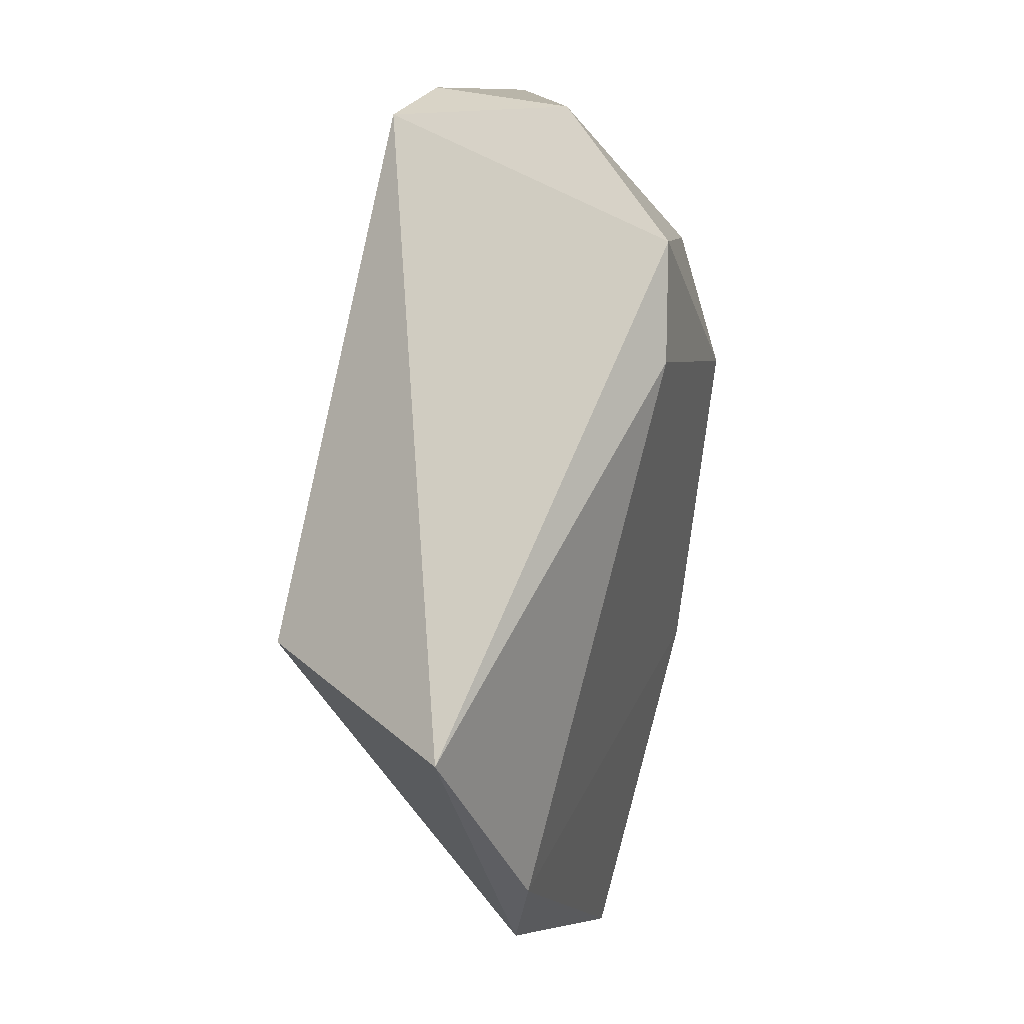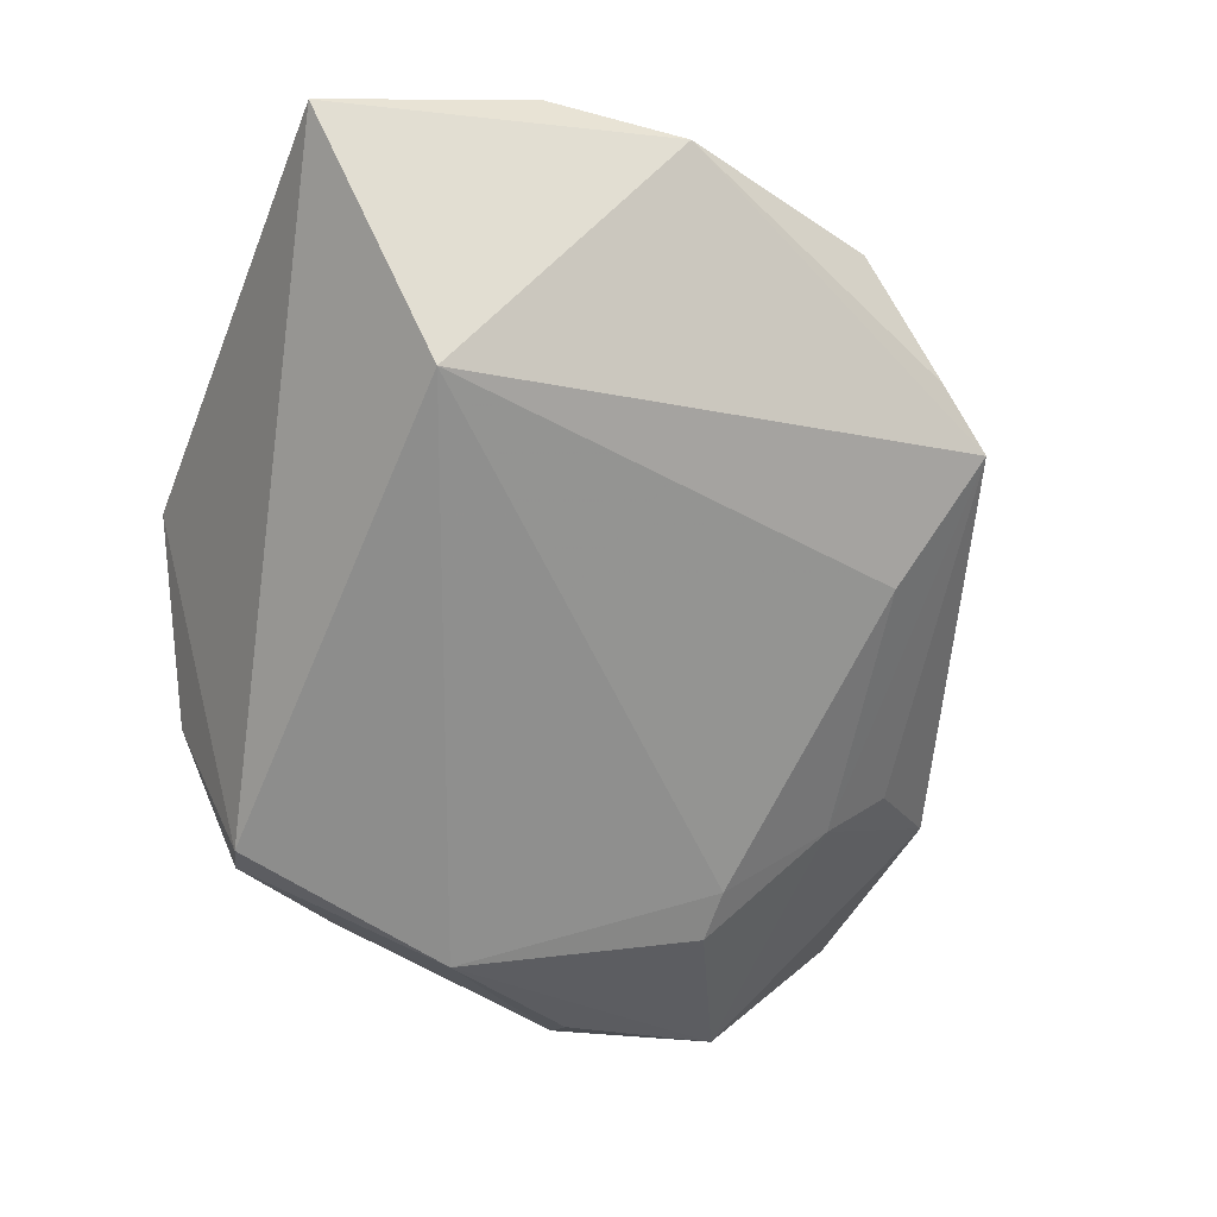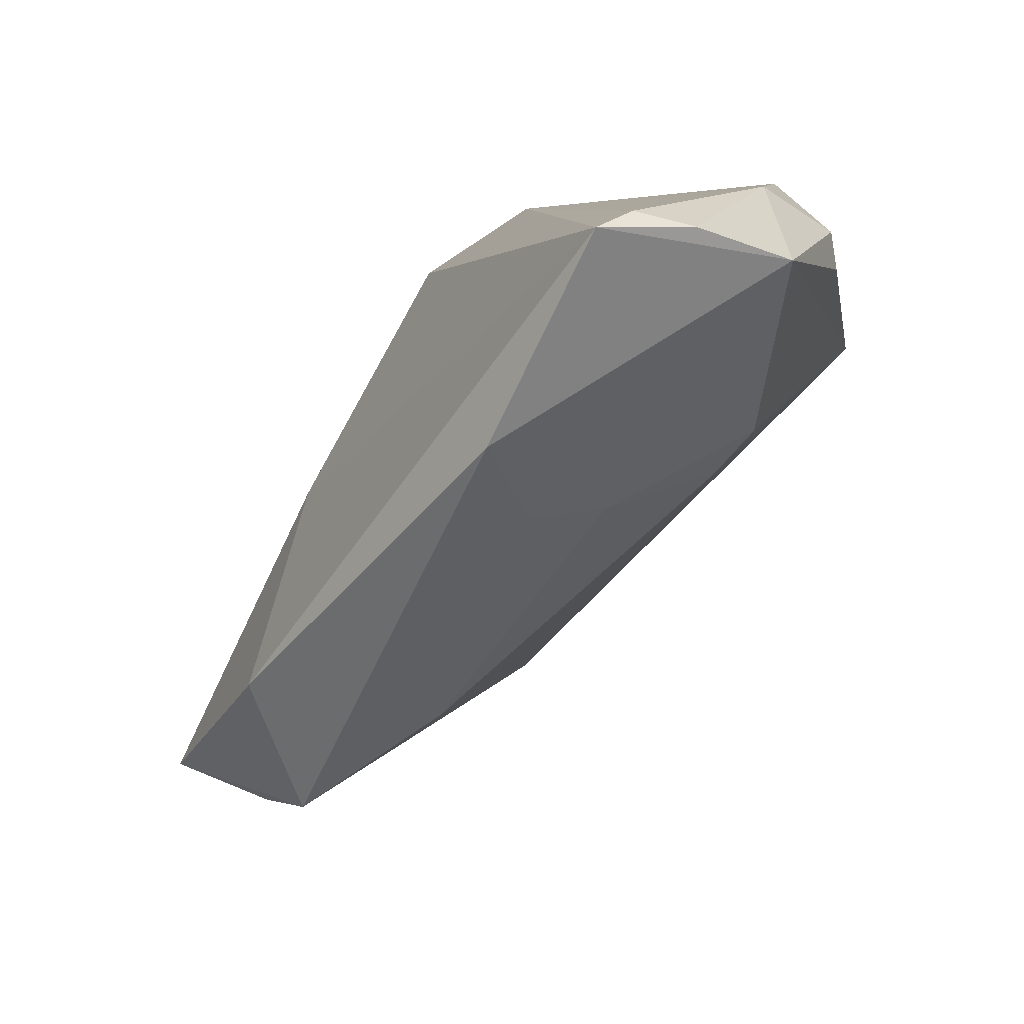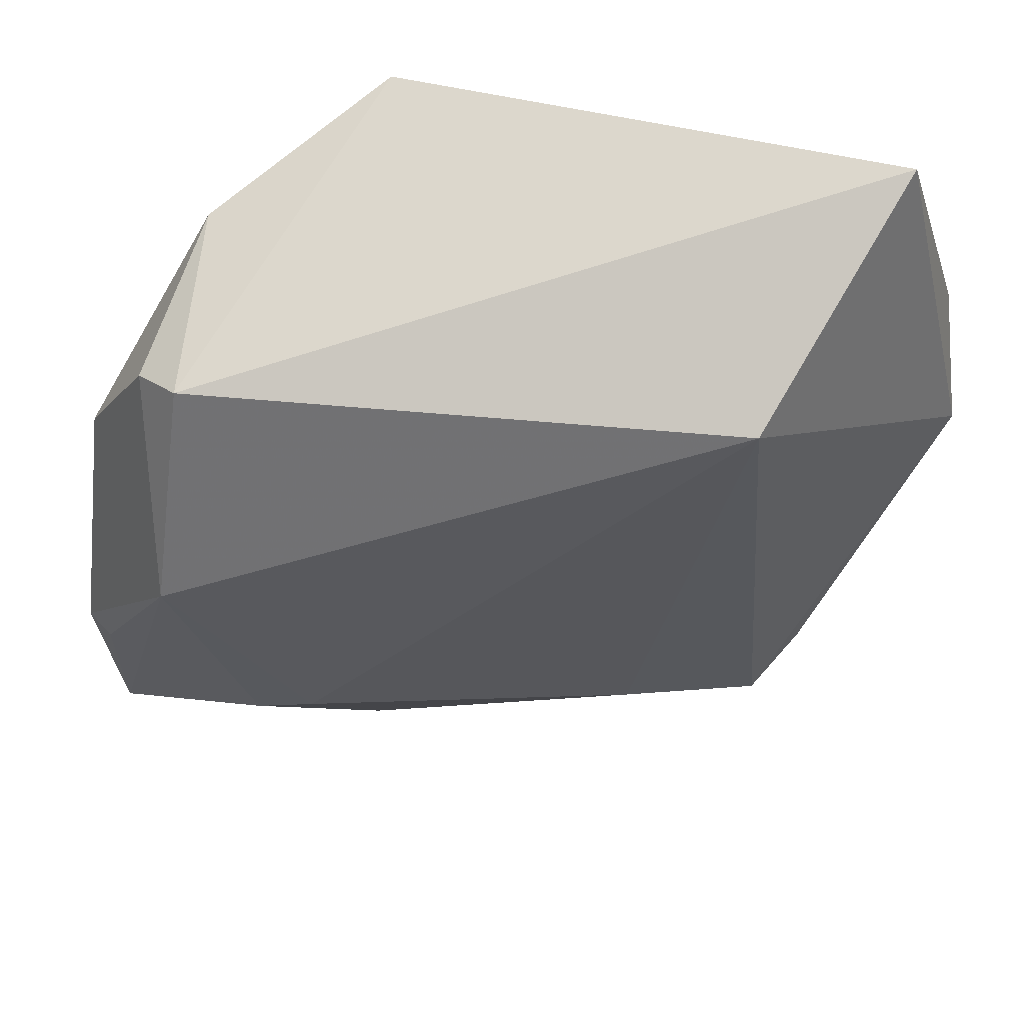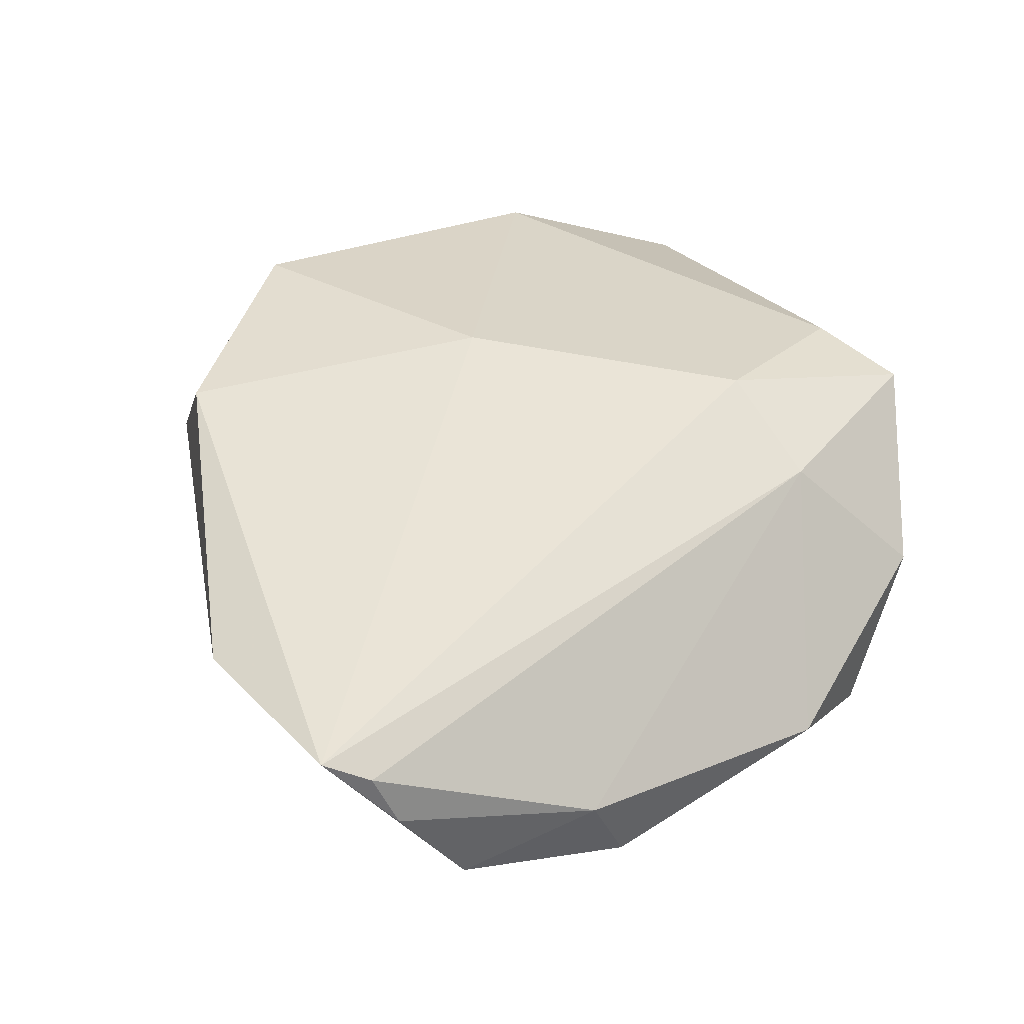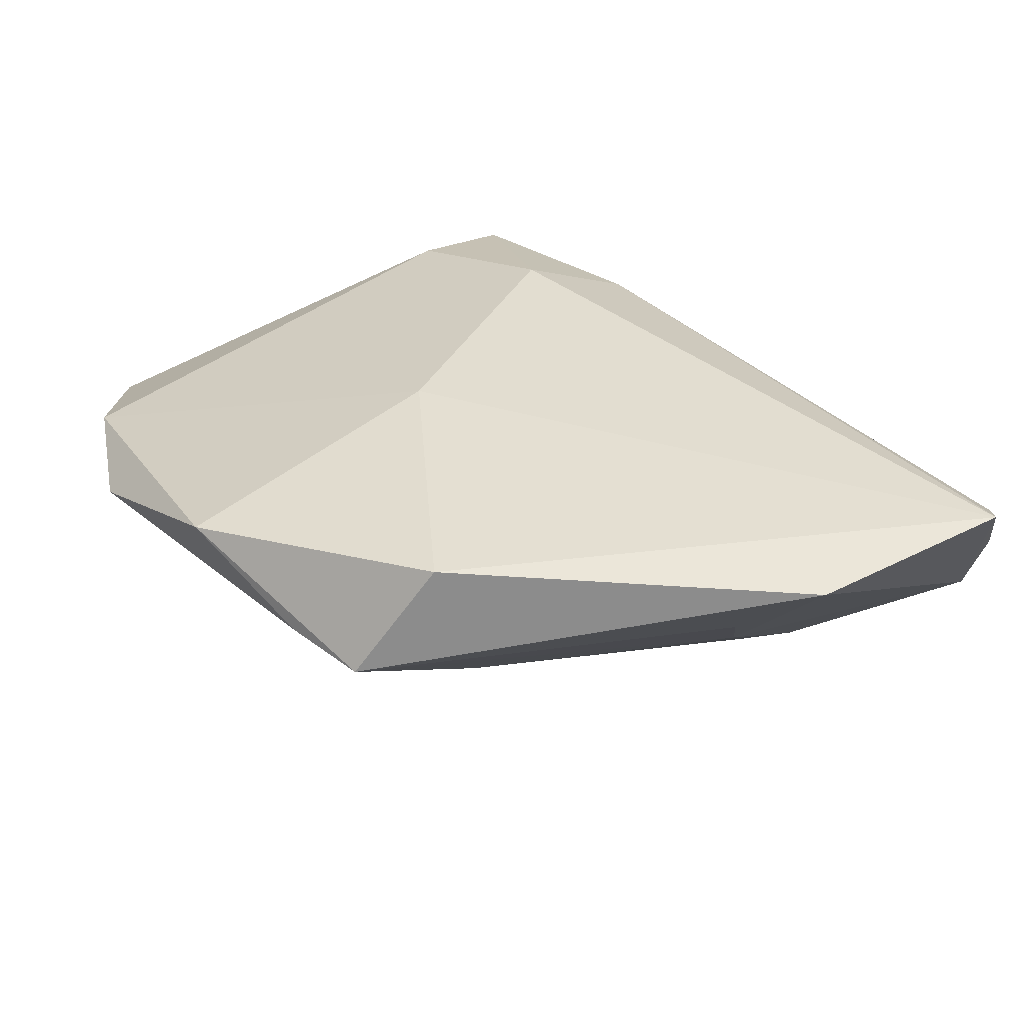
<metadata>
{"format":"obj","ext":"obj","renderer":"f3d","projection":"perspective","resolution":1024,"background":"white","views":[{"elev":71.8,"azim":-82.3,"up":"+Y"},{"elev":-65.7,"azim":-112.0,"up":"+Z"},{"elev":-68.1,"azim":54.9,"up":"+Y"},{"elev":40.4,"azim":-176.6,"up":"+Y"},{"elev":43.8,"azim":61.1,"up":"+Z"},{"elev":35.2,"azim":-18.7,"up":"+Z"}]}
</metadata>
<code>
v 0.02871 0.02414 -0.0193
v 0.03293 0.02317 -0.01538
v 0.02736 0.03306 -0.001243
v 0.009654 0.04282 0.01033
v -0.02832 0.02336 -0.02202
v -0.04434 -0.01589 0.01278
v 0.04354 -0.01588 -0.008521
v 0.03901 -0.043 0.01422
v 0.0407 -0.04106 0.0084
v 0.03681 -0.04738 0.01683
v 0.01999 0.02177 0.01182
v -0.01468 -0.002908 0.01683
v -0.01684 -0.03028 -0.003307
v 0.00952 -0.04182 0.004532
v 0.01247 -0.03566 -0.002317
v -0.05074 0.006628 0.004176
v -0.02284 -0.03563 0.01543
v -0.04252 0.04282 -0.004041
v -0.03168 -0.03455 0.003368
v 0.03186 -0.0004758 -0.02198
v 0.007439 0.02062 0.01683
v 0.04033 0.01094 -0.007197
v 0.02471 -0.02593 -0.012
v 0.01566 -0.05017 0.01349
v 0.04211 -0.03453 -0.002281
v 0.01878 -0.0257 -0.01159
v -0.03664 -0.02755 0.005244
v -0.04868 0.02188 0.005061
v 0.04087 -0.01652 -0.01118
v 0.04392 -0.01973 0.0007107
v -0.0009293 0.03919 0.01155
f 1 18 4
f 5 18 1
f 26 13 5
f 5 1 20
f 20 26 5
f 23 26 20
f 25 23 20
f 20 29 25
f 31 18 28
f 4 18 31
f 4 31 21
f 9 10 25
f 25 30 9
f 4 21 11
f 11 21 10
f 15 23 25
f 15 26 23
f 13 26 15
f 10 17 24
f 25 10 24
f 24 15 25
f 14 15 24
f 29 20 7
f 7 30 25
f 25 29 7
f 8 11 10
f 30 11 8
f 10 9 8
f 8 9 30
f 22 11 30
f 30 7 22
f 12 6 17
f 12 17 10
f 10 21 12
f 28 6 12
f 12 31 28
f 12 21 31
f 16 6 28
f 27 6 16
f 28 18 16
f 16 18 5
f 19 24 17
f 17 6 19
f 19 6 27
f 5 13 19
f 14 24 19
f 19 16 5
f 27 16 19
f 13 15 19
f 19 15 14
f 3 1 4
f 4 11 3
f 11 22 3
f 1 3 2
f 2 3 22
f 2 20 1
f 2 7 20
f 2 22 7

</code>
